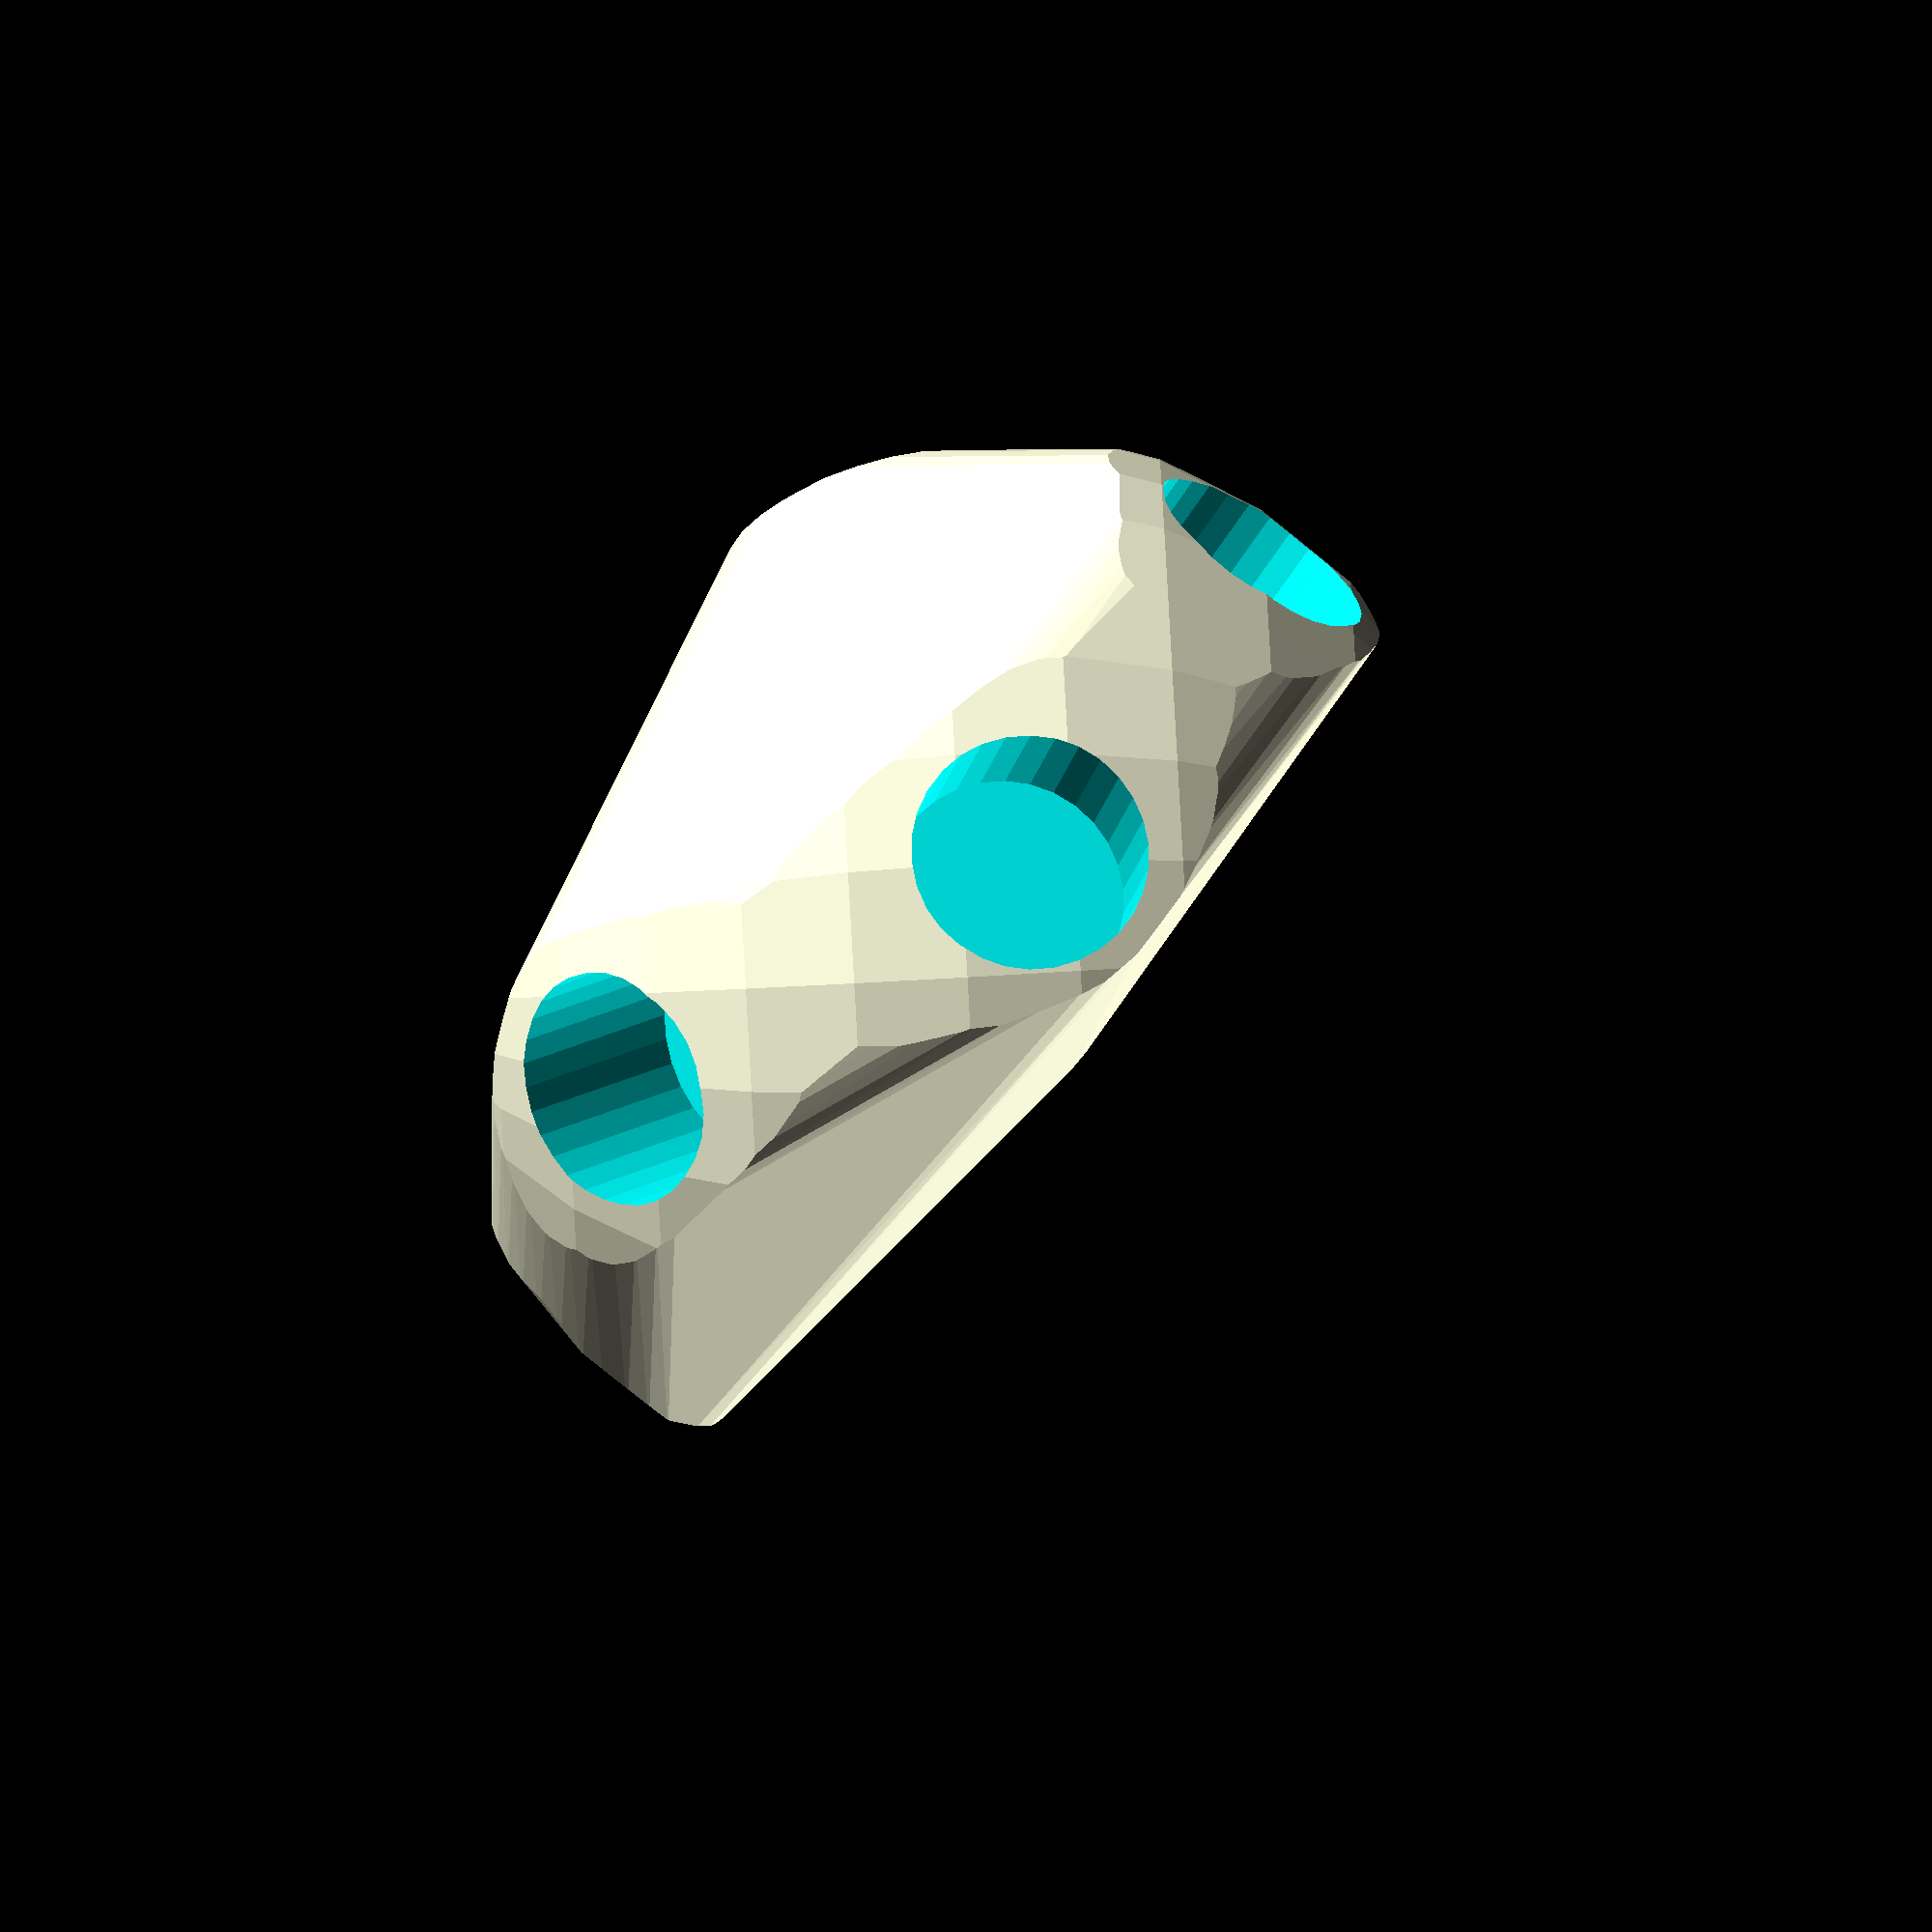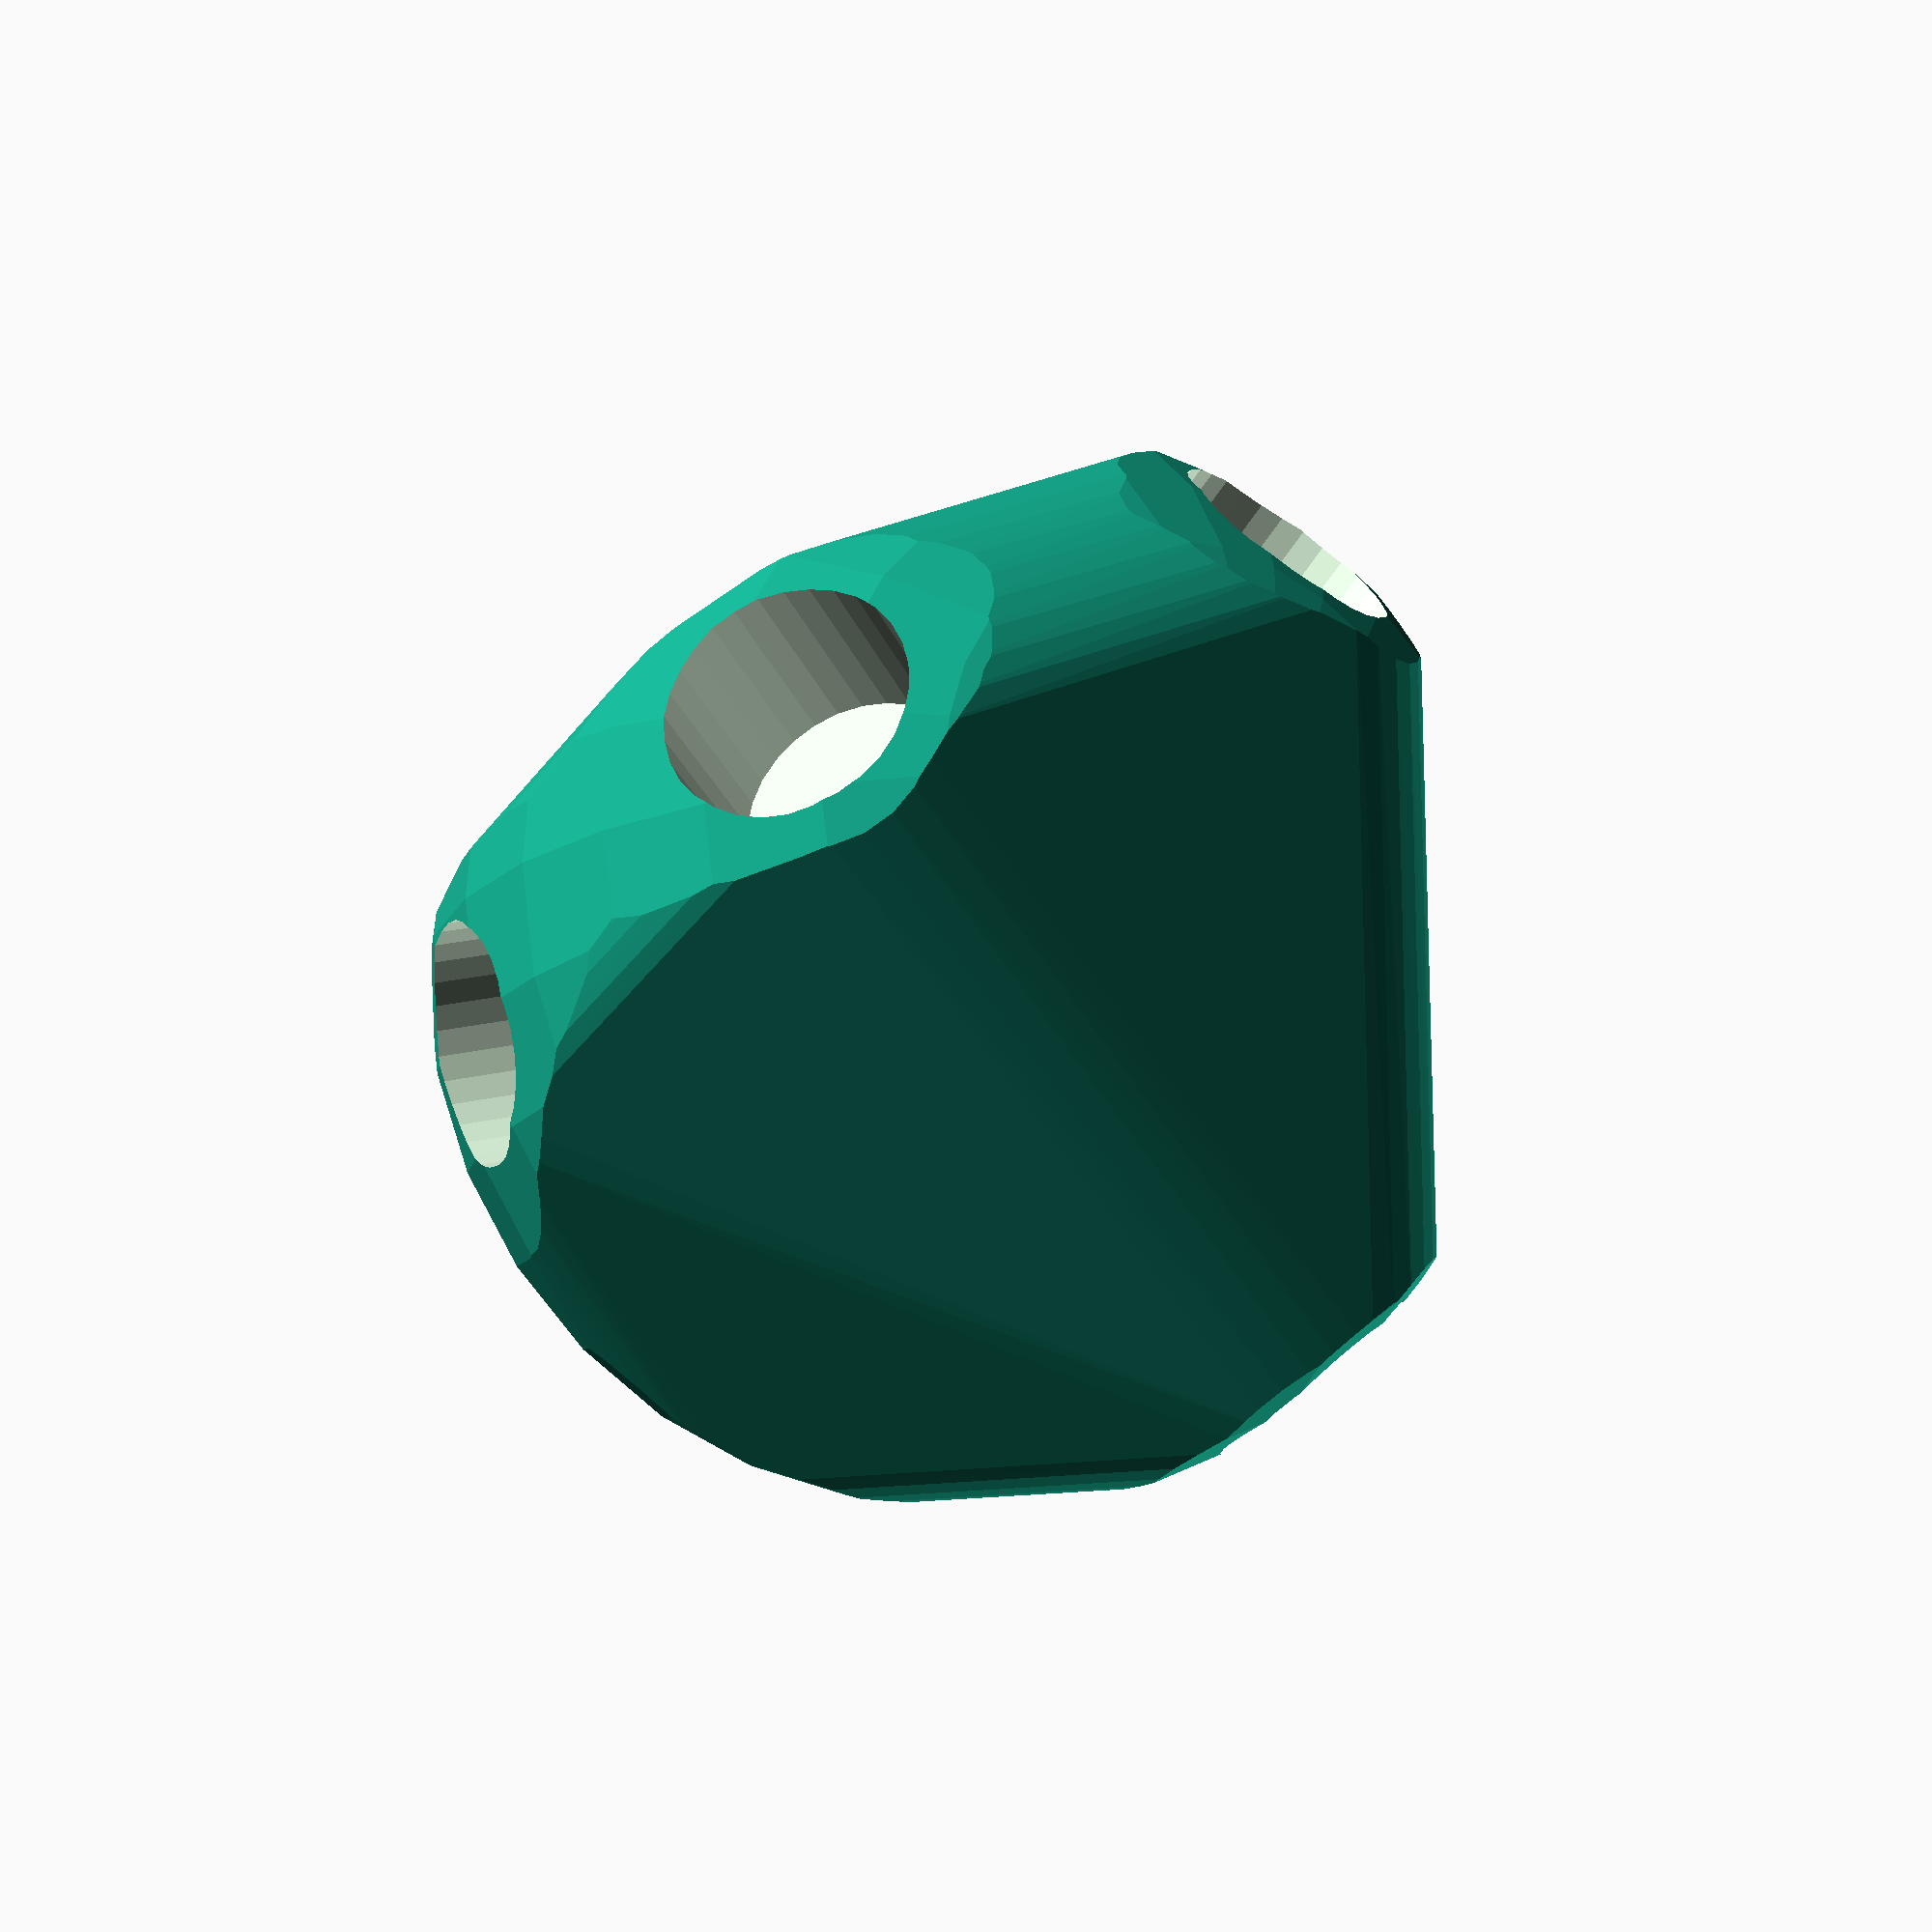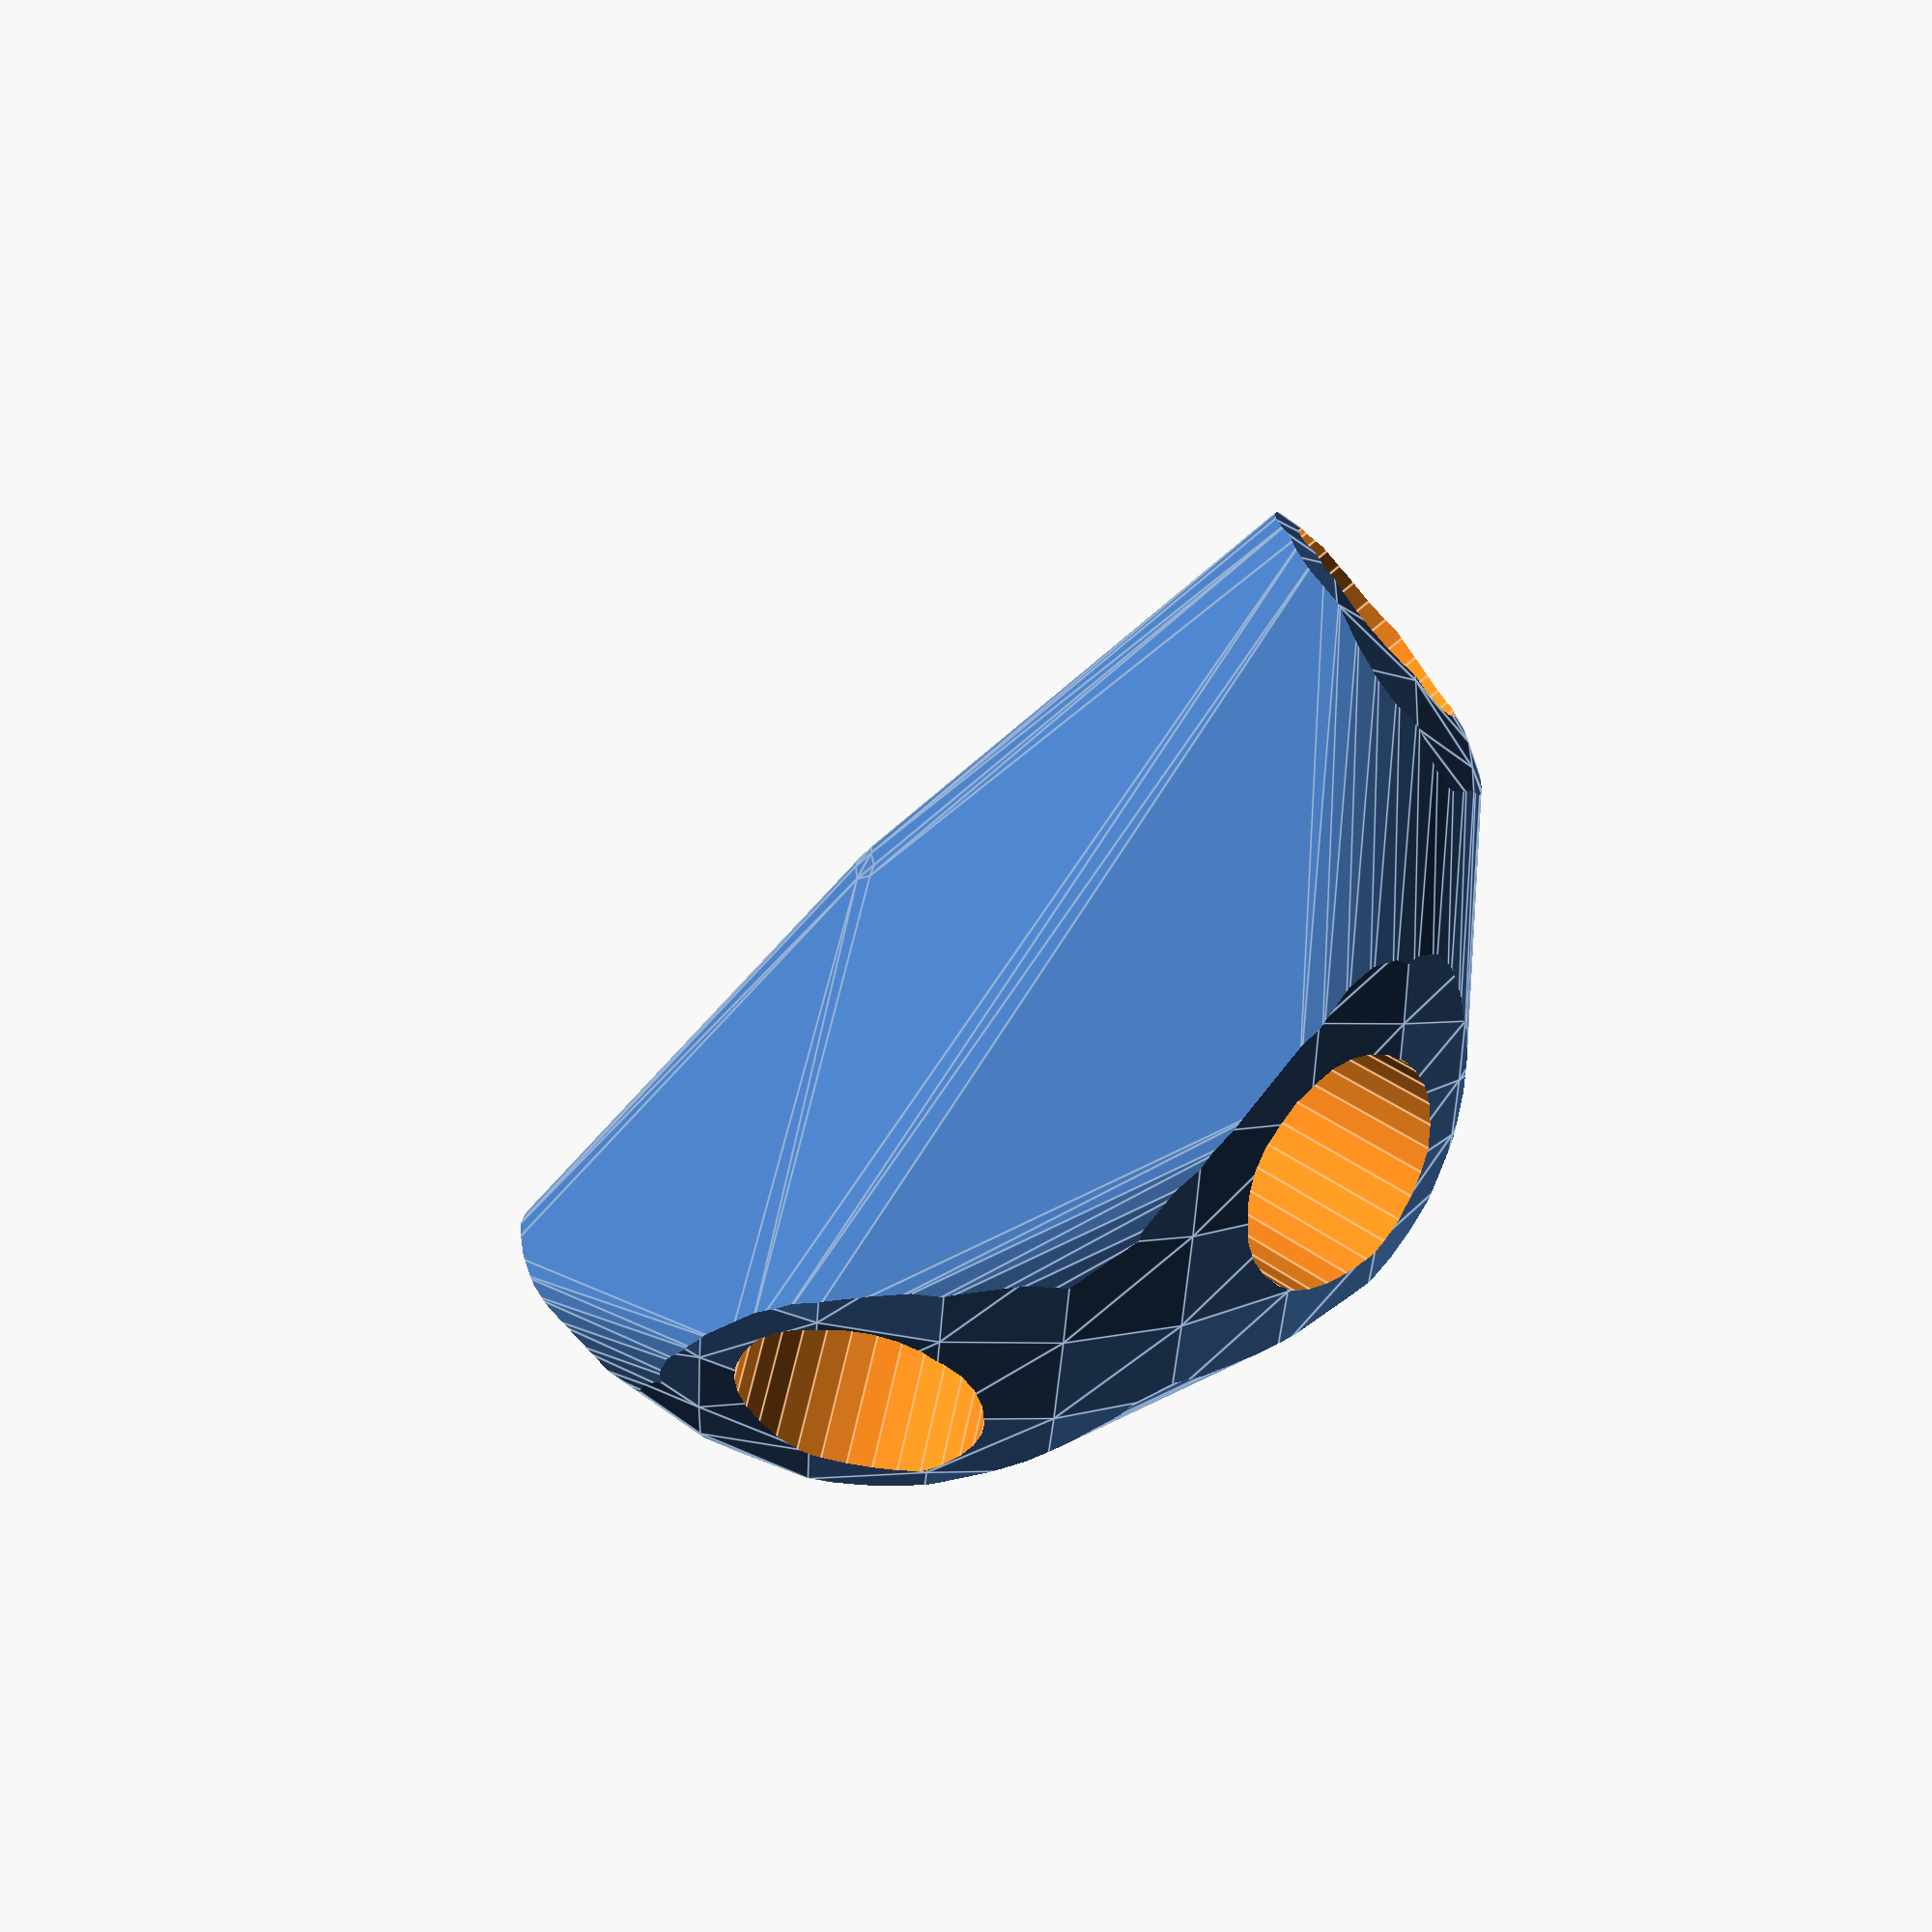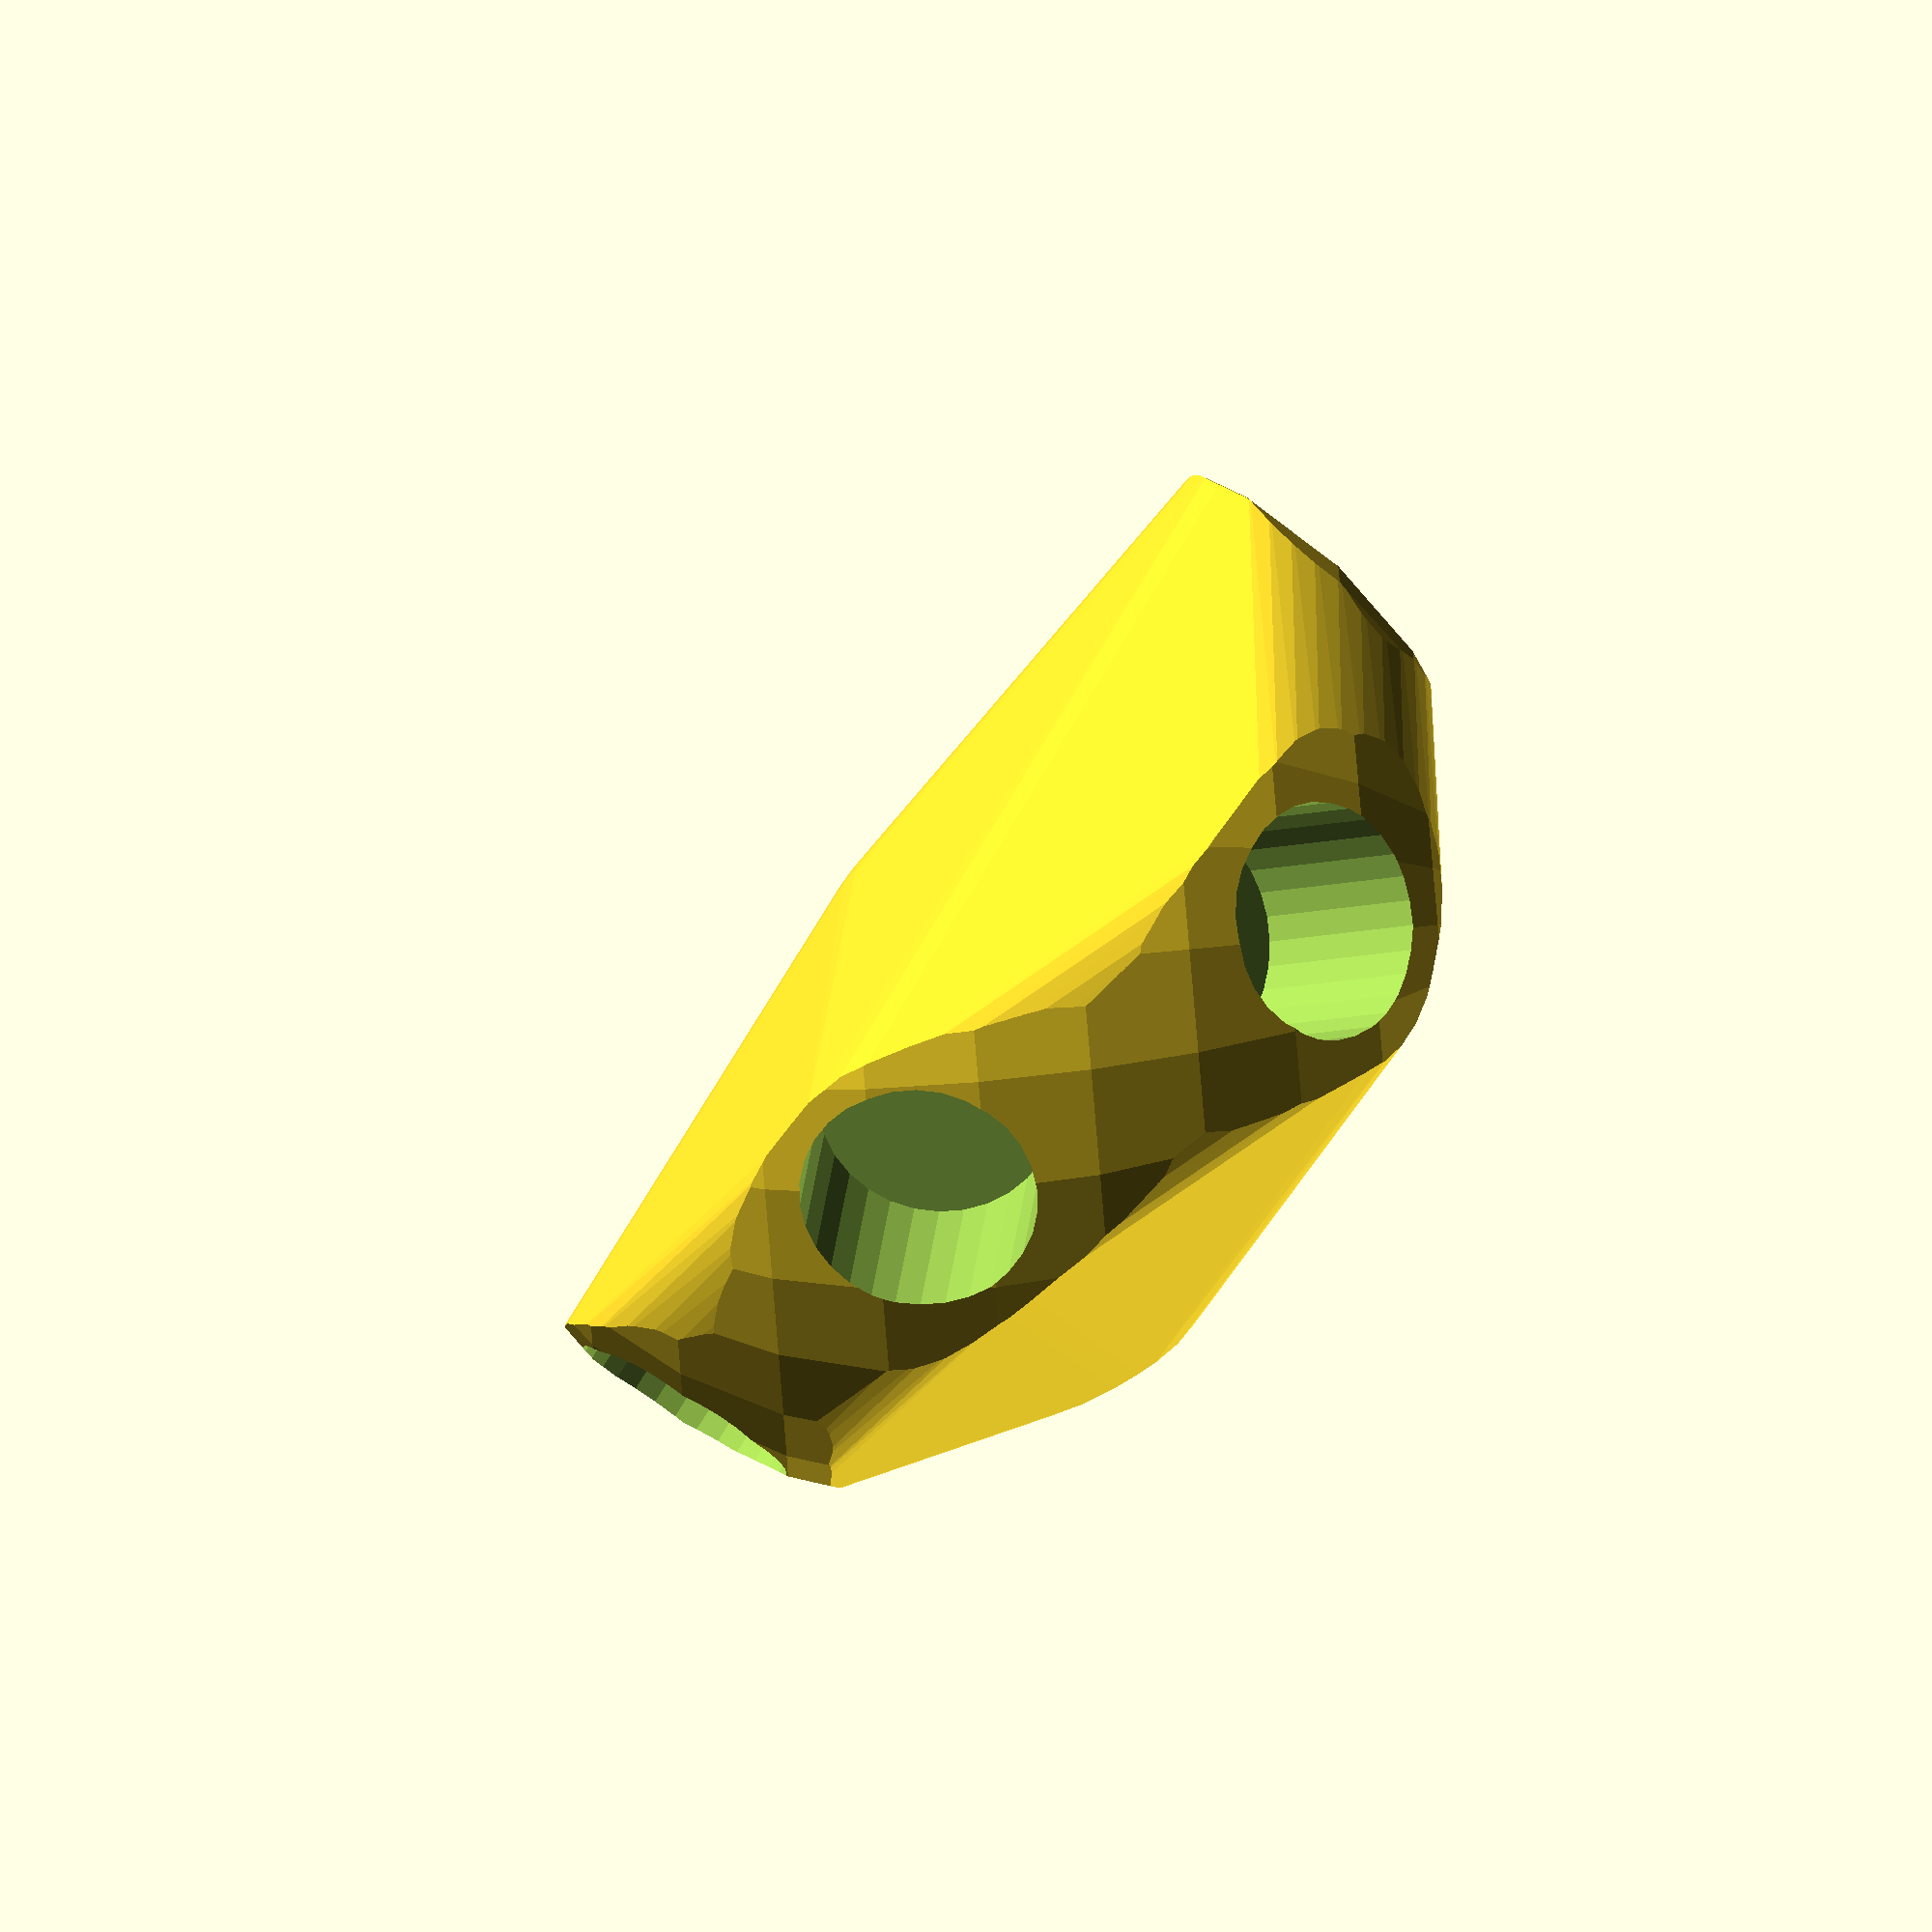
<openscad>


difference() {
	intersection() {
		hull() {
			rotate(a = -120.3141209556, v = [0.6897763572, -0.5190815997, 0.0000000000]) {
				rotate(a = -90.0000000000, v = [0.2588190451, -0.9659258263, 0.0000000000]) {
					cylinder(h = 60, r = 16.2000000000);
				}
			}
			rotate(a = -120.3141209556, v = [0.6897763572, -0.5190815997, 0.0000000000]) {
				rotate(a = -90.0000000000, v = [0.7071067812, 0.7071067812, -0.0000000000]) {
					cylinder(h = 60, r = 16.2000000000);
				}
			}
			rotate(a = -120.3141209556, v = [0.6897763572, -0.5190815997, 0.0000000000]) {
				rotate(a = -22.2263282801, v = [0.0665799897, -0.3723606073, 0.0000000000]) {
					cylinder(h = 60, r = 16.2000000000);
				}
			}
			rotate(a = -120.3141209556, v = [0.6897763572, -0.5190815997, 0.0000000000]) {
				rotate(a = -144.0917087294, v = [-0.0385041896, -0.5852242691, 0.0000000000]) {
					cylinder(h = 60, r = 16.2000000000);
				}
			}
			rotate(a = -120.3141209556, v = [0.6897763572, -0.5190815997, 0.0000000000]) {
				rotate(a = -155.9342565737, v = [0.0956376174, 0.3964110704, -0.0000000000]) {
					cylinder(h = 60, r = 16.2000000000);
				}
			}
		}
		sphere(r = 60);
	}
	union() {
		rotate(a = -120.3141209556, v = [0.6897763572, -0.5190815997, 0.0000000000]) {
			rotate(a = -90.0000000000, v = [0.2588190451, -0.9659258263, 0.0000000000]) {
				translate(v = [0, 0, 35]) {
					cylinder(h = 100, r = 13.2000000000);
				}
			}
		}
		rotate(a = -120.3141209556, v = [0.6897763572, -0.5190815997, 0.0000000000]) {
			rotate(a = -90.0000000000, v = [0.7071067812, 0.7071067812, -0.0000000000]) {
				translate(v = [0, 0, 35]) {
					cylinder(h = 100, r = 13.2000000000);
				}
			}
		}
		rotate(a = -120.3141209556, v = [0.6897763572, -0.5190815997, 0.0000000000]) {
			rotate(a = -22.2263282801, v = [0.0665799897, -0.3723606073, 0.0000000000]) {
				translate(v = [0, 0, 35]) {
					cylinder(h = 100, r = 13.2000000000);
				}
			}
		}
		rotate(a = -120.3141209556, v = [0.6897763572, -0.5190815997, 0.0000000000]) {
			rotate(a = -144.0917087294, v = [-0.0385041896, -0.5852242691, 0.0000000000]) {
				translate(v = [0, 0, 35]) {
					cylinder(h = 100, r = 13.2000000000);
				}
			}
		}
		rotate(a = -120.3141209556, v = [0.6897763572, -0.5190815997, 0.0000000000]) {
			rotate(a = -155.9342565737, v = [0.0956376174, 0.3964110704, -0.0000000000]) {
				translate(v = [0, 0, 35]) {
					cylinder(h = 100, r = 13.2000000000);
				}
			}
		}
	}
}
</openscad>
<views>
elev=271.6 azim=183.3 roll=266.8 proj=o view=solid
elev=199.4 azim=98.0 roll=27.1 proj=p view=wireframe
elev=262.5 azim=218.8 roll=94.8 proj=p view=edges
elev=272.9 azim=201.6 roll=85.0 proj=o view=solid
</views>
